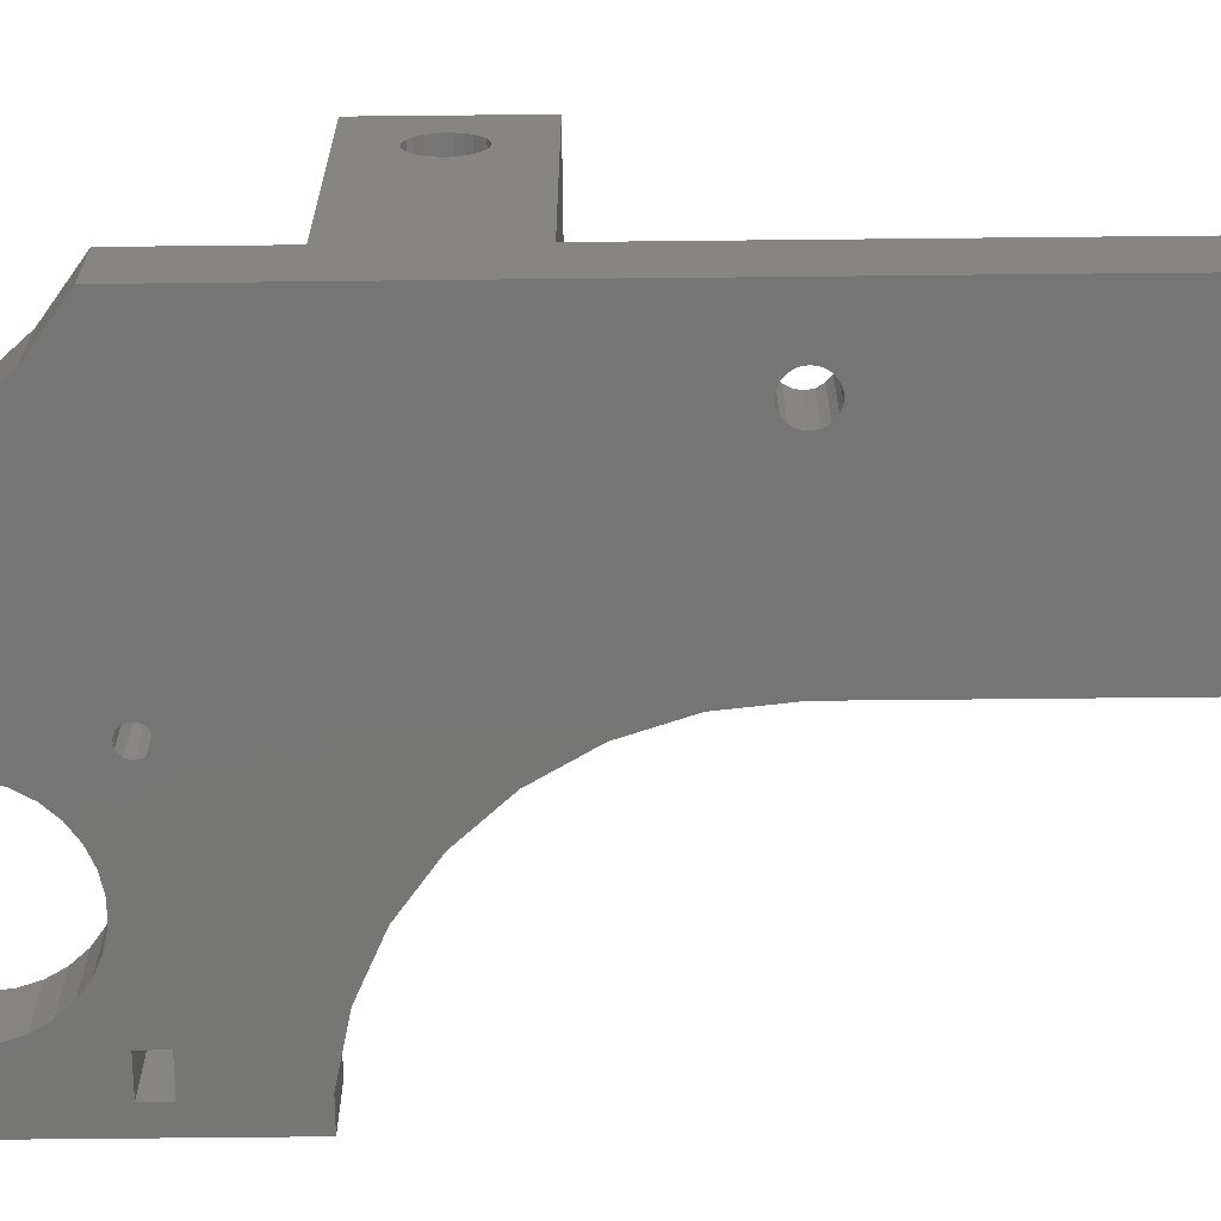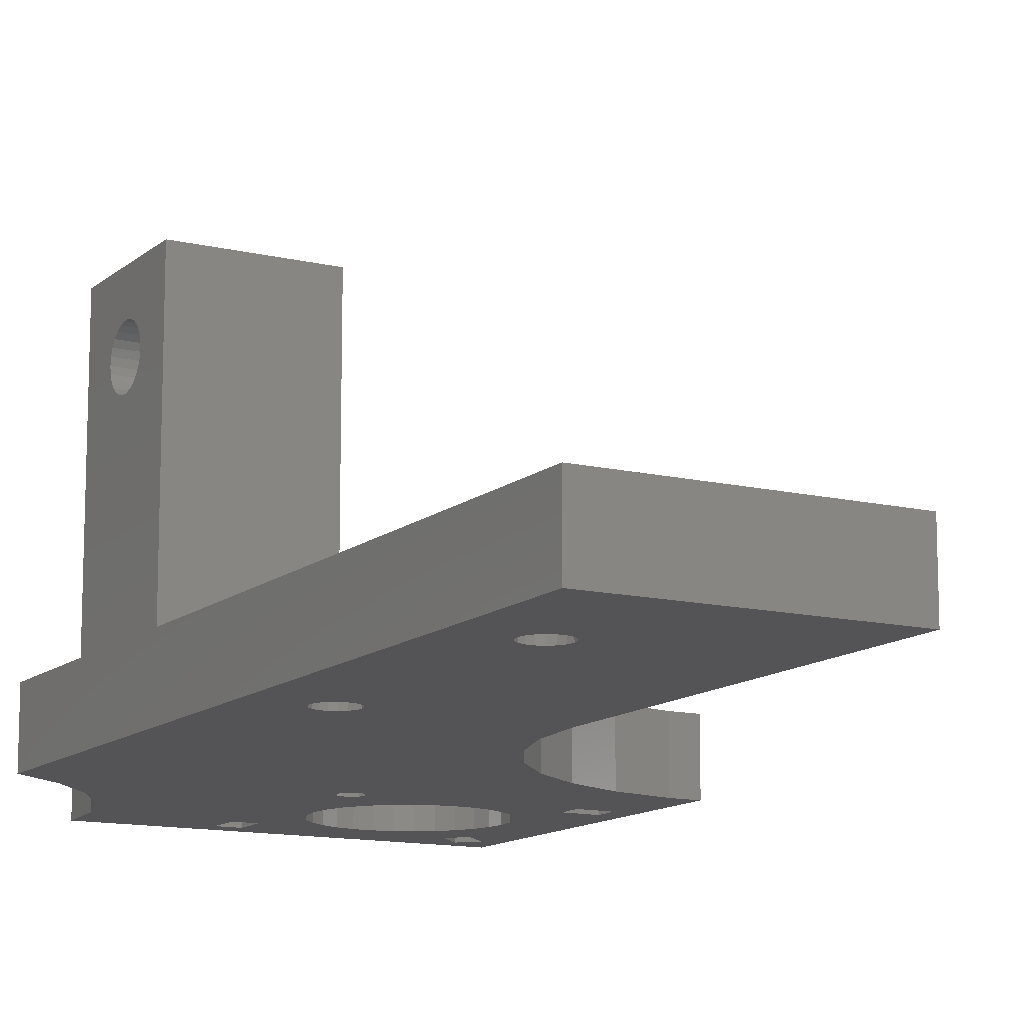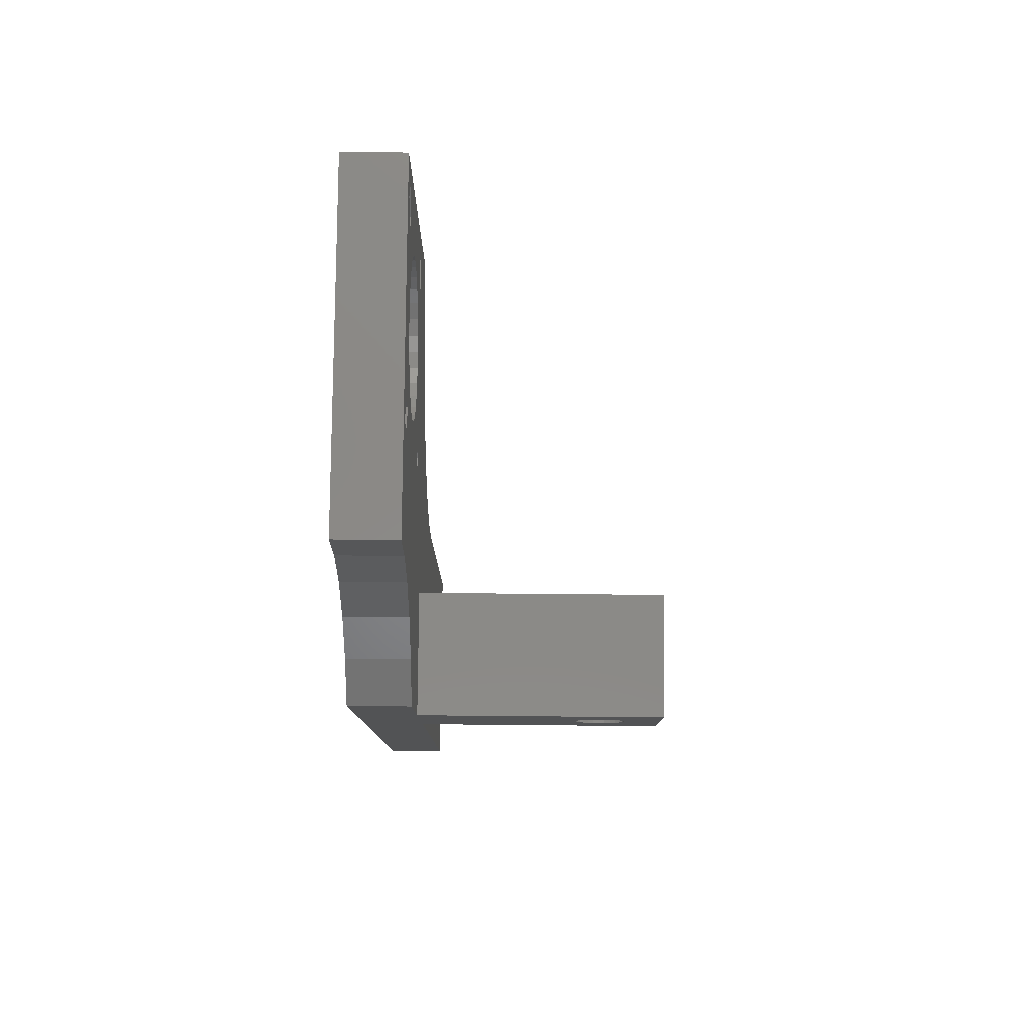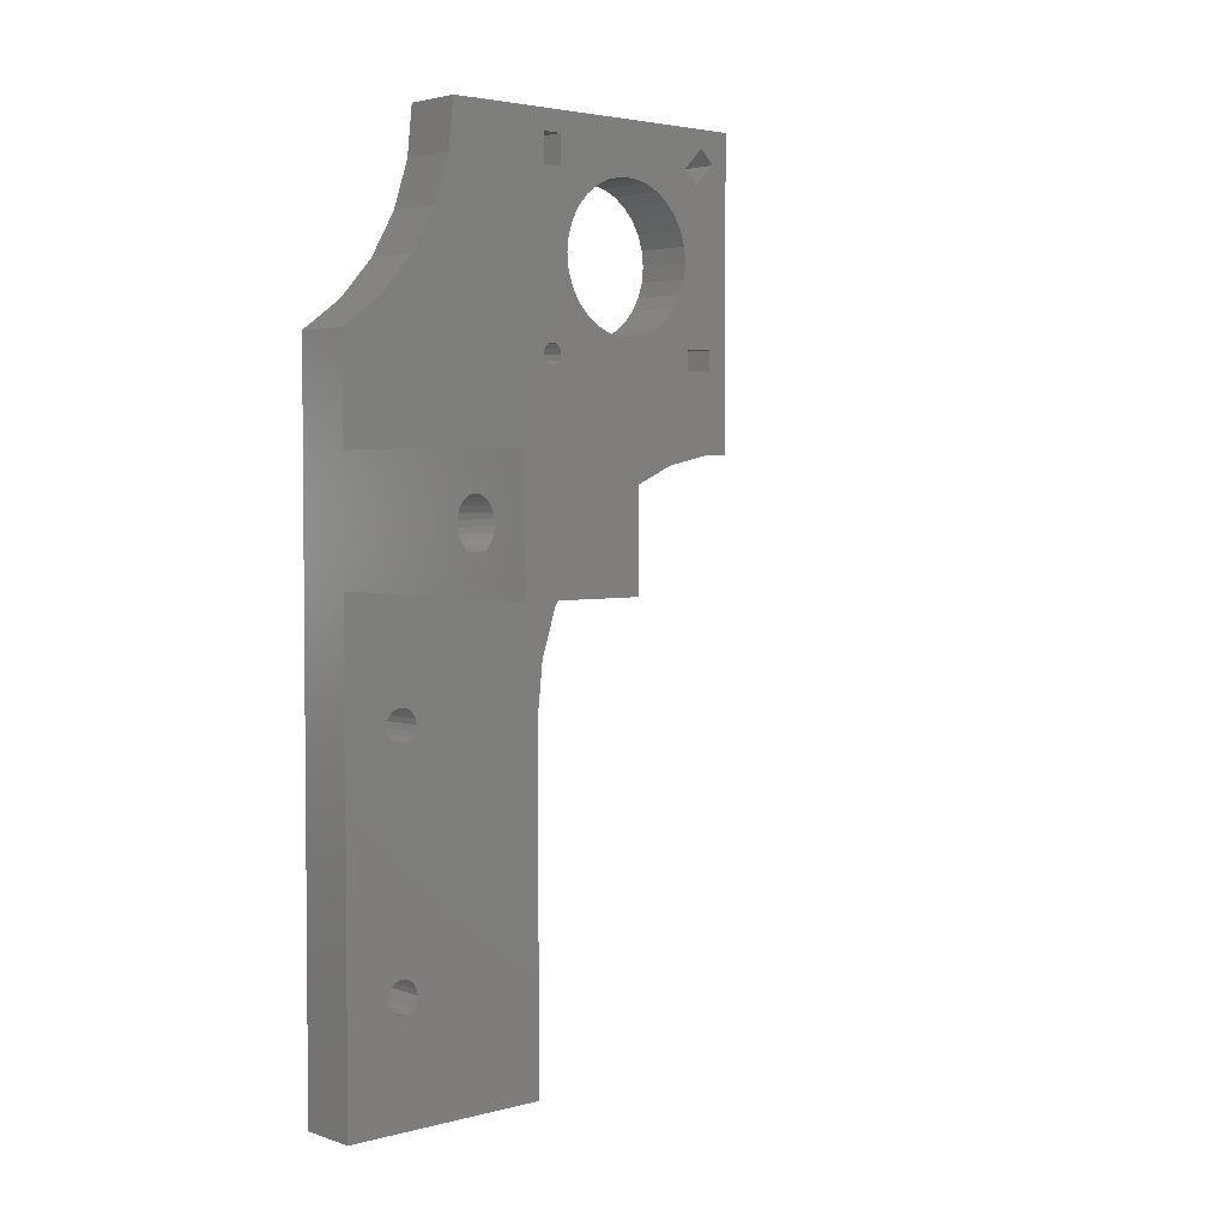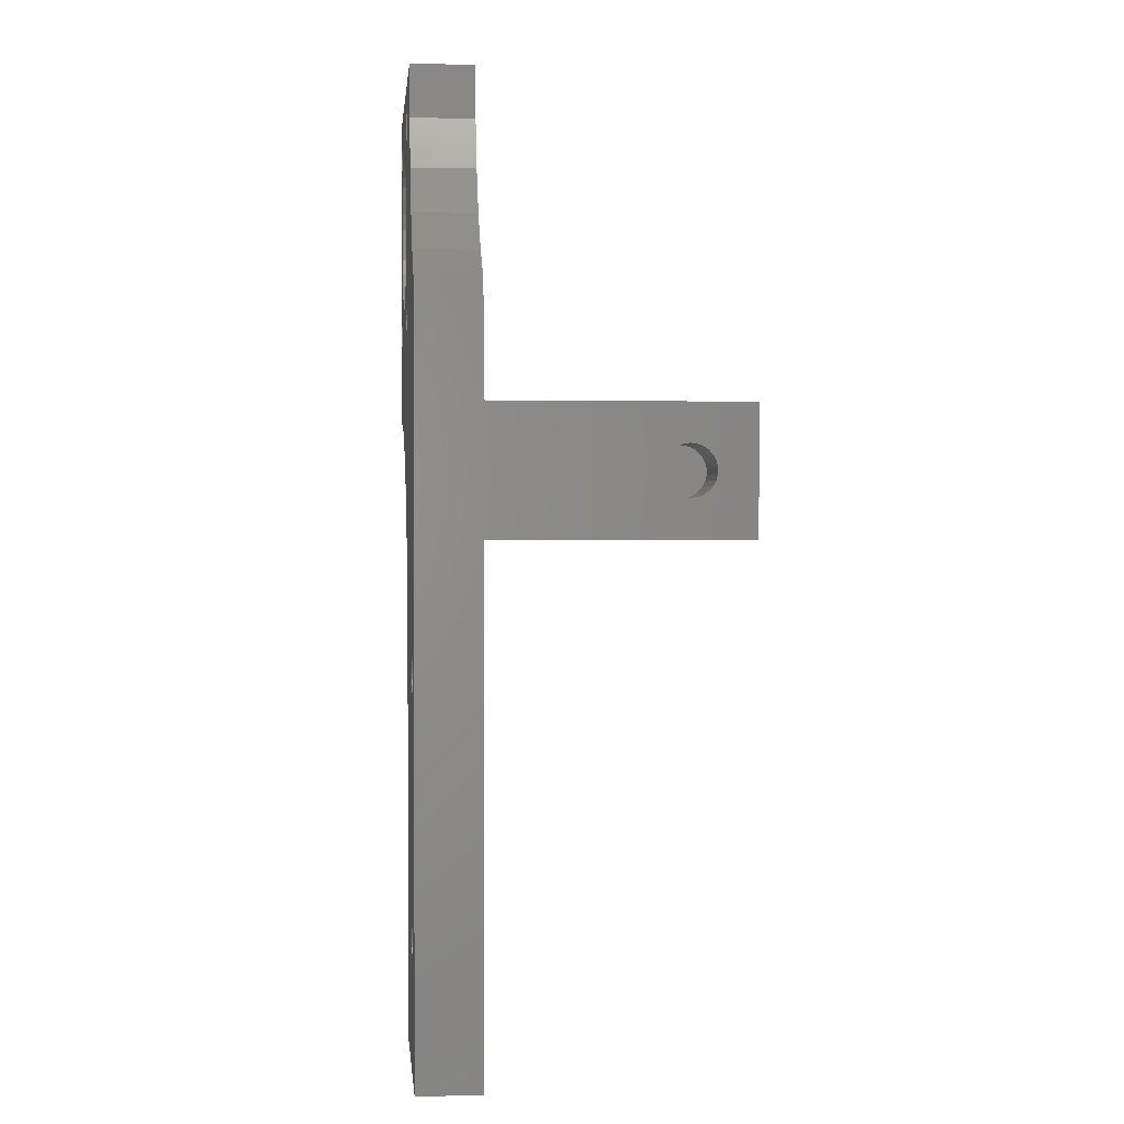
<metadata>
{"format":"stl","ext":"stl","renderer":"f3d","projection":"perspective","resolution":1024,"background":"white","views":[{"elev":-68.0,"azim":-89.4,"up":"+Z"},{"elev":-12.6,"azim":-29.2,"up":"+Z"},{"elev":79.6,"azim":-89.5,"up":"+Y"},{"elev":3.3,"azim":-42.0,"up":"+Y"},{"elev":1.2,"azim":-95.6,"up":"+Y"}]}
</metadata>
<code>
# stl→obj: 276 verts, 576 faces
v 0 -80 0
v 0 -80 10
v 0 -40 0
v 0 -40 10
v 36 -80 0
v 36 -80 10
v 12.11 -58.23 0
v 7.25 -20 0
v 0 37.36 0
v 6.765 42.27 0
v 12.36 48.49 0
v 16.54 55.73 0
v 19.13 63.68 0
v 20 72 0
v 37.25 68.5 0
v 76 72 0
v 71.82 19.78 0
v 76 19.78 0
v 72.5 33.25 0
v 40.47 35.95 0
v 56 14.64 0
v 9.522 -62.71 0
v 8.625 -62.38 0
v 39.46 -3.731 0
v 43.64 3.511 0
v 36.87 -11.68 0
v 36 -20 0
v 7.25 -60 0
v 7.416 -60.94 0
v 7.893 -61.77 0
v 10.48 -62.71 0
v 11.38 -62.38 0
v 8.625 -22.38 0
v 7.893 -21.77 0
v 11.38 -57.62 0
v 8.625 -57.62 0
v 9.522 -57.29 0
v 12.11 -61.77 0
v 12.58 -60.94 0
v 10.48 -57.29 0
v 12.75 -60 0
v 12.58 -59.06 0
v 7.893 -58.23 0
v 7.416 -59.06 0
v 7.416 -20.94 0
v 7.416 -19.06 0
v 12.11 -18.23 0
v 12.58 -19.06 0
v 40.75 63.5 0
v 43.08 55.58 0
v 42.27 53.1 0
v 9.522 -22.71 0
v 10.48 -22.71 0
v 11.38 -22.38 0
v 66.99 65.47 0
v 60.75 61.33 0
v 70.53 69.01 0
v 12.11 -21.77 0
v 12.58 -20.94 0
v 12.75 -20 0
v 11.38 -17.62 0
v 10.48 -17.29 0
v 9.522 -17.29 0
v 8.625 -17.62 0
v 7.893 -18.23 0
v 37.25 63.5 0
v 40.75 68.5 0
v 42 50.5 0
v 37.32 34.51 0
v 37.32 35.49 0
v 55.81 62.93 0
v 49.23 9.726 0
v 38.75 33.27 0
v 37.85 33.68 0
v 39.73 33.41 0
v 39.73 36.59 0
v 37.85 36.32 0
v 38.75 36.73 0
v 40.47 34.05 0
v 40.75 35 0
v 48.25 39.67 0
v 46.14 41.21 0
v 42.27 47.9 0
v 44.39 43.15 0
v 43.08 45.42 0
v 67 50.5 0
v 66.73 47.9 0
v 50.64 38.61 0
v 53.19 38.07 0
v 55.81 38.07 0
v 58.36 38.61 0
v 60.75 39.67 0
v 73.01 66.53 0
v 66.73 53.1 0
v 62.86 41.21 0
v 65.92 55.58 0
v 64.61 43.15 0
v 65.92 45.42 0
v 69.47 62.99 0
v 44.39 57.85 0
v 50.64 62.39 0
v 53.19 62.93 0
v 48.25 61.33 0
v 64.61 57.85 0
v 62.86 59.79 0
v 58.36 62.39 0
v 67.5 33.25 0
v 63.64 18.04 0
v 67.5 36.75 0
v 46.14 59.79 0
v 72.5 36.75 0
v 0 0 10
v 0 20 10
v 0 0 50
v 0 12.27 43.29
v 0 20 50
v 0 6.458 38.14
v 0 7.006 37.35
v 0 13.88 39.04
v 0 13.54 38.14
v 0 6.116 40.96
v 0 6 40
v 0 7.728 36.71
v 0 6.116 39.04
v 0 37.36 10
v 0 14 40
v 0 13.88 40.96
v 0 13.54 41.86
v 0 6.458 41.86
v 0 10.48 43.97
v 0 11.42 43.74
v 0 9.518 43.97
v 0 12.99 42.65
v 0 8.582 43.74
v 0 7.728 43.29
v 0 7.006 42.65
v 0 8.582 36.26
v 0 9.518 36.03
v 0 10.48 36.03
v 0 11.42 36.26
v 0 12.27 36.71
v 0 12.99 37.35
v 9.522 -62.71 10
v 36.87 -11.68 10
v 36 -20 10
v 39.46 -3.731 10
v 43.64 3.511 10
v 49.23 9.726 10
v 58.36 38.61 10
v 64.61 43.15 10
v 56 14.64 10
v 67.5 36.75 10
v 63.64 18.04 10
v 67.5 33.25 10
v 71.82 19.78 10
v 76 72 10
v 76 19.78 10
v 66.73 53.1 10
v 67 50.5 10
v 40.75 68.5 10
v 40.75 63.5 10
v 20 0 10
v 7.893 -18.23 10
v 8.625 -17.62 10
v 7.416 -19.06 10
v 6.765 42.27 10
v 12.11 -21.77 10
v 11.38 -22.38 10
v 9.522 -17.29 10
v 10.48 -17.29 10
v 7.416 -60.94 10
v 10.48 -62.71 10
v 7.25 -60 10
v 11.38 -62.38 10
v 7.416 -59.06 10
v 12.11 -61.77 10
v 7.893 -58.23 10
v 12.58 -60.94 10
v 8.625 -57.62 10
v 11.38 -17.62 10
v 9.522 -57.29 10
v 10.48 -57.29 10
v 12.58 -59.06 10
v 12.75 -60 10
v 11.38 -57.62 10
v 12.11 -58.23 10
v 8.625 -62.38 10
v 7.893 -61.77 10
v 7.25 -20 10
v 7.416 -20.94 10
v 69.47 62.99 10
v 66.99 65.47 10
v 62.86 59.79 10
v 60.75 61.33 10
v 50.64 38.61 10
v 48.25 39.67 10
v 9.522 -22.71 10
v 8.625 -22.38 10
v 46.14 41.21 10
v 44.39 43.15 10
v 37.85 36.32 10
v 20 20 10
v 38.75 36.73 10
v 10.48 -22.71 10
v 37.25 63.5 10
v 37.25 68.5 10
v 19.13 63.68 10
v 7.893 -21.77 10
v 53.19 62.93 10
v 55.81 62.93 10
v 20 72 10
v 40.47 34.05 10
v 39.73 33.41 10
v 37.32 34.51 10
v 40.75 35 10
v 37.32 35.49 10
v 53.19 38.07 10
v 12.11 -18.23 10
v 12.58 -19.06 10
v 12.75 -20 10
v 12.58 -20.94 10
v 38.75 33.27 10
v 37.85 33.68 10
v 42 50.5 10
v 42.27 53.1 10
v 42.27 47.9 10
v 50.64 62.39 10
v 43.08 55.58 10
v 58.36 62.39 10
v 44.39 57.85 10
v 70.53 69.01 10
v 46.14 59.79 10
v 48.25 61.33 10
v 73.01 66.53 10
v 65.92 55.58 10
v 55.81 38.07 10
v 62.86 41.21 10
v 66.73 47.9 10
v 65.92 45.42 10
v 60.75 39.67 10
v 39.73 36.59 10
v 40.47 35.95 10
v 43.08 45.42 10
v 64.61 57.85 10
v 72.5 36.75 10
v 72.5 33.25 10
v 12.36 48.49 10
v 16.54 55.73 10
v 20 20 50
v 20 0 50
v 10 6.116 40.96
v 10 6 40
v 10 6.116 39.04
v 10 6.458 41.86
v 10 7.006 42.65
v 10 7.728 43.29
v 10 8.582 43.74
v 10 9.518 43.97
v 10 10.48 43.97
v 10 11.42 43.74
v 10 12.27 43.29
v 10 12.99 42.65
v 10 13.54 41.86
v 10 13.88 40.96
v 10 14 40
v 10 13.88 39.04
v 10 13.54 38.14
v 10 12.99 37.35
v 10 12.27 36.71
v 10 11.42 36.26
v 10 10.48 36.03
v 10 9.518 36.03
v 10 8.582 36.26
v 10 7.728 36.71
v 10 7.006 37.35
v 10 6.458 38.14
f 1 2 3
f 3 2 4
f 2 1 5
f 6 2 5
f 7 3 5
f 8 3 9
f 5 9 10
f 5 10 11
f 11 12 5
f 12 13 5
f 13 14 5
f 15 14 16
f 17 16 18
f 19 16 17
f 20 14 21
f 22 5 23
f 24 14 25
f 26 14 24
f 27 14 26
f 5 14 27
f 1 3 28
f 1 28 29
f 1 29 30
f 1 30 23
f 1 23 5
f 31 5 22
f 32 5 31
f 33 5 34
f 35 3 7
f 36 3 37
f 32 38 5
f 38 39 5
f 37 3 40
f 39 41 5
f 40 3 35
f 41 42 5
f 42 7 5
f 43 3 36
f 44 3 43
f 28 3 44
f 45 3 8
f 46 8 9
f 5 3 45
f 5 45 34
f 47 9 48
f 49 50 51
f 5 33 52
f 5 52 53
f 5 53 54
f 55 56 57
f 5 54 58
f 5 58 59
f 5 59 60
f 5 60 48
f 5 48 9
f 61 9 47
f 62 9 61
f 63 9 62
f 64 9 63
f 65 9 64
f 65 46 9
f 66 14 15
f 67 15 16
f 68 14 66
f 69 14 70
f 71 49 16
f 49 67 16
f 25 14 69
f 25 69 72
f 73 72 74
f 69 74 72
f 75 21 73
f 72 73 21
f 68 66 51
f 76 14 20
f 77 14 78
f 75 79 21
f 78 14 76
f 79 80 21
f 80 20 21
f 81 21 82
f 70 14 77
f 83 14 68
f 84 21 85
f 85 14 83
f 21 14 85
f 82 21 84
f 86 16 87
f 21 81 88
f 21 88 89
f 21 89 90
f 21 90 91
f 21 91 92
f 93 16 94
f 21 92 95
f 96 93 94
f 21 95 97
f 21 97 98
f 21 98 16
f 98 87 16
f 94 16 86
f 57 16 93
f 93 96 99
f 50 49 100
f 101 49 102
f 103 49 101
f 99 104 105
f 57 106 16
f 102 49 71
f 106 71 16
f 107 108 109
f 110 49 103
f 100 49 110
f 109 16 111
f 105 56 55
f 104 99 96
f 56 106 57
f 99 105 55
f 108 107 17
f 111 16 19
f 107 19 17
f 21 16 109
f 21 109 108
f 49 51 66
f 3 4 9
f 9 4 112
f 113 112 114
f 115 114 116
f 9 112 113
f 117 113 114
f 118 113 117
f 119 116 120
f 121 122 114
f 123 113 118
f 122 124 114
f 124 117 114
f 125 9 113
f 126 116 119
f 127 116 126
f 128 116 127
f 121 114 129
f 130 114 131
f 132 114 130
f 128 133 116
f 131 114 115
f 133 115 116
f 134 114 132
f 135 114 134
f 136 114 135
f 129 114 136
f 113 123 137
f 113 137 138
f 113 138 139
f 113 139 140
f 113 140 141
f 113 141 142
f 113 142 120
f 113 120 116
f 143 2 6
f 144 4 145
f 145 4 6
f 146 4 144
f 147 4 146
f 148 4 147
f 149 4 148
f 150 148 151
f 152 151 153
f 154 153 155
f 156 155 157
f 158 159 156
f 160 161 156
f 162 163 164
f 165 112 4
f 125 113 166
f 167 168 4
f 163 112 165
f 169 170 162
f 4 2 171
f 172 143 6
f 4 171 173
f 174 172 6
f 4 173 175
f 176 174 6
f 4 175 177
f 178 176 6
f 4 177 179
f 170 180 162
f 4 179 181
f 4 181 182
f 183 184 6
f 4 182 185
f 4 186 6
f 4 185 186
f 187 2 143
f 188 2 187
f 171 2 188
f 189 4 190
f 165 4 189
f 184 178 6
f 186 183 6
f 191 192 193
f 194 193 192
f 164 169 162
f 195 196 162
f 197 198 4
f 199 200 201
f 201 200 202
f 199 201 203
f 168 204 4
f 205 206 207
f 198 208 4
f 204 197 4
f 190 4 208
f 209 210 156
f 207 202 205
f 211 206 156
f 211 207 206
f 206 160 156
f 205 202 161
f 212 213 162
f 202 162 214
f 196 199 215
f 202 214 216
f 202 216 201
f 217 218 219
f 217 220 221
f 217 221 167
f 213 222 162
f 222 223 162
f 224 225 161
f 214 162 223
f 224 202 226
f 227 209 156
f 161 202 224
f 161 225 228
f 210 229 156
f 161 228 230
f 229 194 231
f 161 230 232
f 161 232 233
f 161 227 156
f 161 233 227
f 234 191 235
f 217 167 4
f 236 217 4
f 217 195 180
f 234 235 158
f 150 237 148
f 156 238 151
f 156 159 238
f 238 239 151
f 237 240 148
f 239 150 151
f 236 4 149
f 217 180 218
f 240 149 148
f 162 180 195
f 199 203 241
f 212 162 196
f 217 219 220
f 242 215 199
f 199 241 242
f 243 202 200
f 226 202 243
f 229 231 156
f 156 234 158
f 191 193 244
f 152 245 156
f 156 151 152
f 154 152 153
f 156 246 155
f 156 245 246
f 113 247 166
f 113 248 247
f 248 202 207
f 113 202 248
f 162 112 163
f 192 231 194
f 196 215 212
f 231 234 156
f 246 154 155
f 244 235 191
f 27 145 6
f 5 27 6
f 26 144 145
f 27 26 145
f 24 146 144
f 26 24 144
f 25 147 146
f 24 25 146
f 72 148 147
f 25 72 147
f 21 151 148
f 72 21 148
f 108 153 151
f 21 108 151
f 17 155 153
f 108 17 153
f 18 157 155
f 17 18 155
f 157 18 16
f 156 157 16
f 14 211 16
f 16 211 156
f 211 14 207
f 207 14 13
f 207 13 248
f 248 13 12
f 248 12 247
f 247 12 11
f 247 11 166
f 166 11 10
f 166 10 125
f 125 10 9
f 44 175 173
f 28 44 173
f 173 171 29
f 28 173 29
f 43 177 175
f 44 43 175
f 36 179 177
f 43 36 177
f 37 181 179
f 36 37 179
f 40 182 181
f 37 40 181
f 35 185 182
f 40 35 182
f 7 186 185
f 35 7 185
f 183 186 42
f 42 186 7
f 184 183 41
f 41 183 42
f 184 41 178
f 178 41 39
f 178 39 176
f 176 39 38
f 176 38 174
f 174 38 32
f 174 32 172
f 172 32 31
f 172 31 143
f 143 31 22
f 143 22 187
f 187 22 23
f 187 23 188
f 188 23 30
f 171 188 30
f 29 171 30
f 46 165 189
f 8 46 189
f 189 190 45
f 8 189 45
f 65 163 165
f 46 65 165
f 64 164 163
f 65 64 163
f 63 169 164
f 64 63 164
f 62 170 169
f 63 62 169
f 61 180 170
f 62 61 170
f 47 218 180
f 61 47 180
f 219 218 48
f 48 218 47
f 220 219 60
f 60 219 48
f 220 60 221
f 221 60 59
f 221 59 167
f 167 59 58
f 167 58 168
f 168 58 54
f 168 54 204
f 204 54 53
f 204 53 197
f 197 53 52
f 197 52 198
f 198 52 33
f 198 33 208
f 208 33 34
f 190 208 34
f 45 190 34
f 15 206 205
f 66 15 205
f 67 160 206
f 15 67 206
f 160 67 161
f 161 67 49
f 161 49 205
f 205 49 66
f 77 201 216
f 70 77 216
f 70 216 214
f 69 70 214
f 78 203 201
f 77 78 201
f 76 241 203
f 78 76 203
f 20 242 241
f 76 20 241
f 215 242 80
f 80 242 20
f 215 80 212
f 212 80 79
f 212 79 213
f 213 79 75
f 213 75 222
f 222 75 73
f 222 73 223
f 223 73 74
f 214 223 74
f 69 214 74
f 51 225 224
f 68 51 224
f 224 226 83
f 68 224 83
f 50 228 225
f 51 50 225
f 100 230 228
f 50 100 228
f 110 232 230
f 100 110 230
f 103 233 232
f 110 103 232
f 101 227 233
f 103 101 233
f 102 209 227
f 101 102 227
f 71 210 209
f 102 71 209
f 106 229 210
f 71 106 210
f 56 194 229
f 106 56 229
f 105 193 194
f 56 105 194
f 244 193 104
f 104 193 105
f 235 244 96
f 96 244 104
f 158 235 94
f 94 235 96
f 159 158 86
f 86 158 94
f 159 86 238
f 238 86 87
f 238 87 239
f 239 87 98
f 239 98 150
f 150 98 97
f 150 97 237
f 237 97 95
f 237 95 240
f 240 95 92
f 240 92 149
f 149 92 91
f 149 91 236
f 236 91 90
f 236 90 217
f 217 90 89
f 217 89 195
f 195 89 88
f 195 88 196
f 196 88 81
f 196 81 199
f 199 81 82
f 200 199 82
f 84 200 82
f 243 200 84
f 85 243 84
f 226 243 85
f 83 226 85
f 57 231 192
f 55 57 192
f 192 191 99
f 55 192 99
f 234 231 93
f 93 231 57
f 234 93 191
f 191 93 99
f 109 152 154
f 107 109 154
f 111 245 152
f 109 111 152
f 245 111 246
f 246 111 19
f 246 19 154
f 154 19 107
f 113 116 202
f 202 116 249
f 116 114 250
f 249 116 250
f 114 112 162
f 250 114 162
f 251 252 121
f 121 252 122
f 253 124 252
f 252 124 122
f 254 251 129
f 129 251 121
f 255 254 136
f 136 254 129
f 256 255 135
f 135 255 136
f 257 256 134
f 134 256 135
f 258 257 132
f 132 257 134
f 259 258 130
f 130 258 132
f 260 259 131
f 131 259 130
f 261 260 115
f 115 260 131
f 262 261 133
f 133 261 115
f 128 263 262
f 133 128 262
f 127 264 263
f 128 127 263
f 126 265 264
f 127 126 264
f 266 265 126
f 119 266 126
f 267 266 119
f 120 267 119
f 268 267 120
f 142 268 120
f 269 268 142
f 141 269 142
f 270 269 141
f 140 270 141
f 271 270 140
f 139 271 140
f 272 271 139
f 138 272 139
f 273 272 138
f 137 273 138
f 274 273 137
f 123 274 137
f 275 274 123
f 118 275 123
f 275 118 276
f 276 118 117
f 276 117 253
f 253 117 124
f 250 162 202
f 249 250 202
f 253 252 276
f 276 252 251
f 276 251 254
f 276 254 255
f 276 255 256
f 276 256 257
f 276 257 258
f 276 258 259
f 276 259 260
f 276 260 261
f 276 261 262
f 276 262 263
f 276 263 264
f 276 264 265
f 276 265 266
f 276 266 267
f 276 267 268
f 276 268 269
f 276 269 270
f 276 270 271
f 276 271 272
f 276 272 273
f 276 273 274
f 276 274 275

</code>
